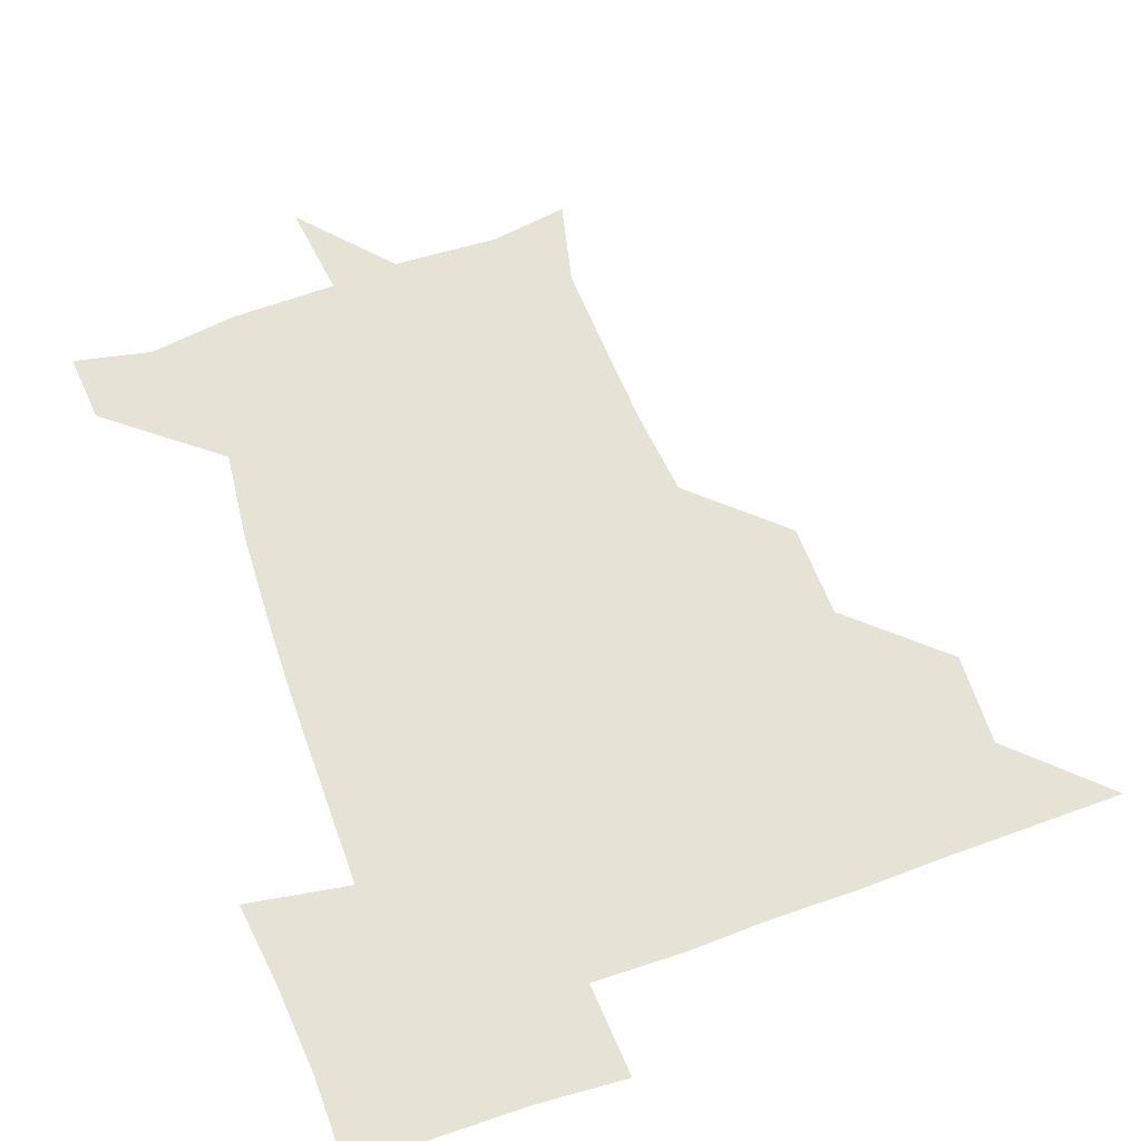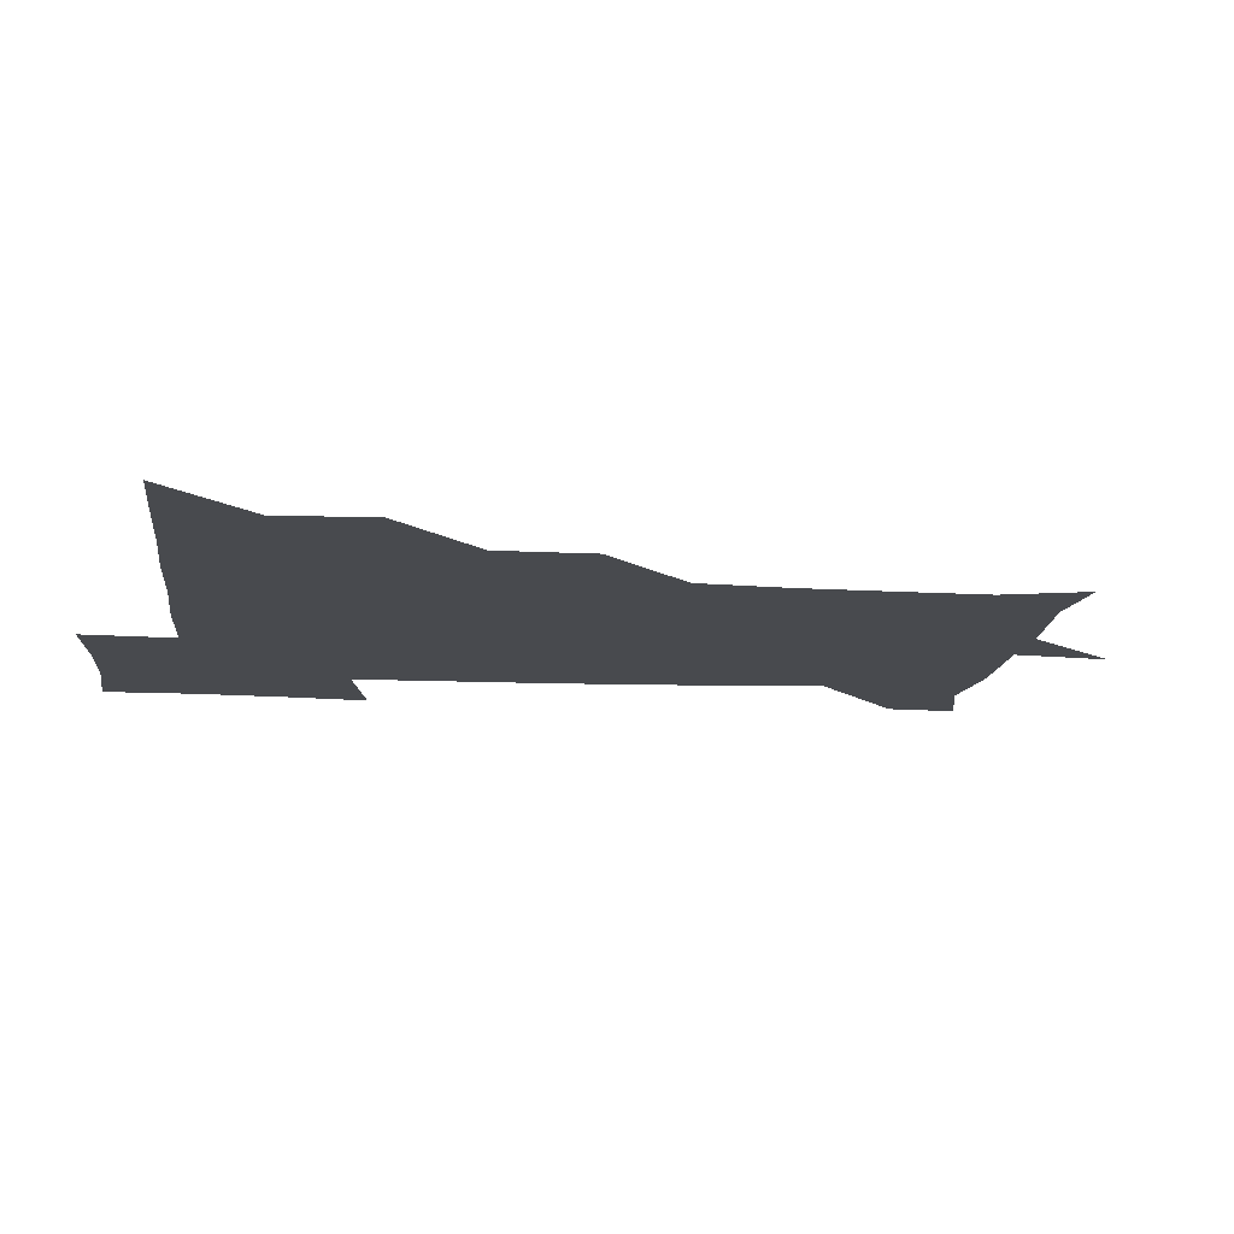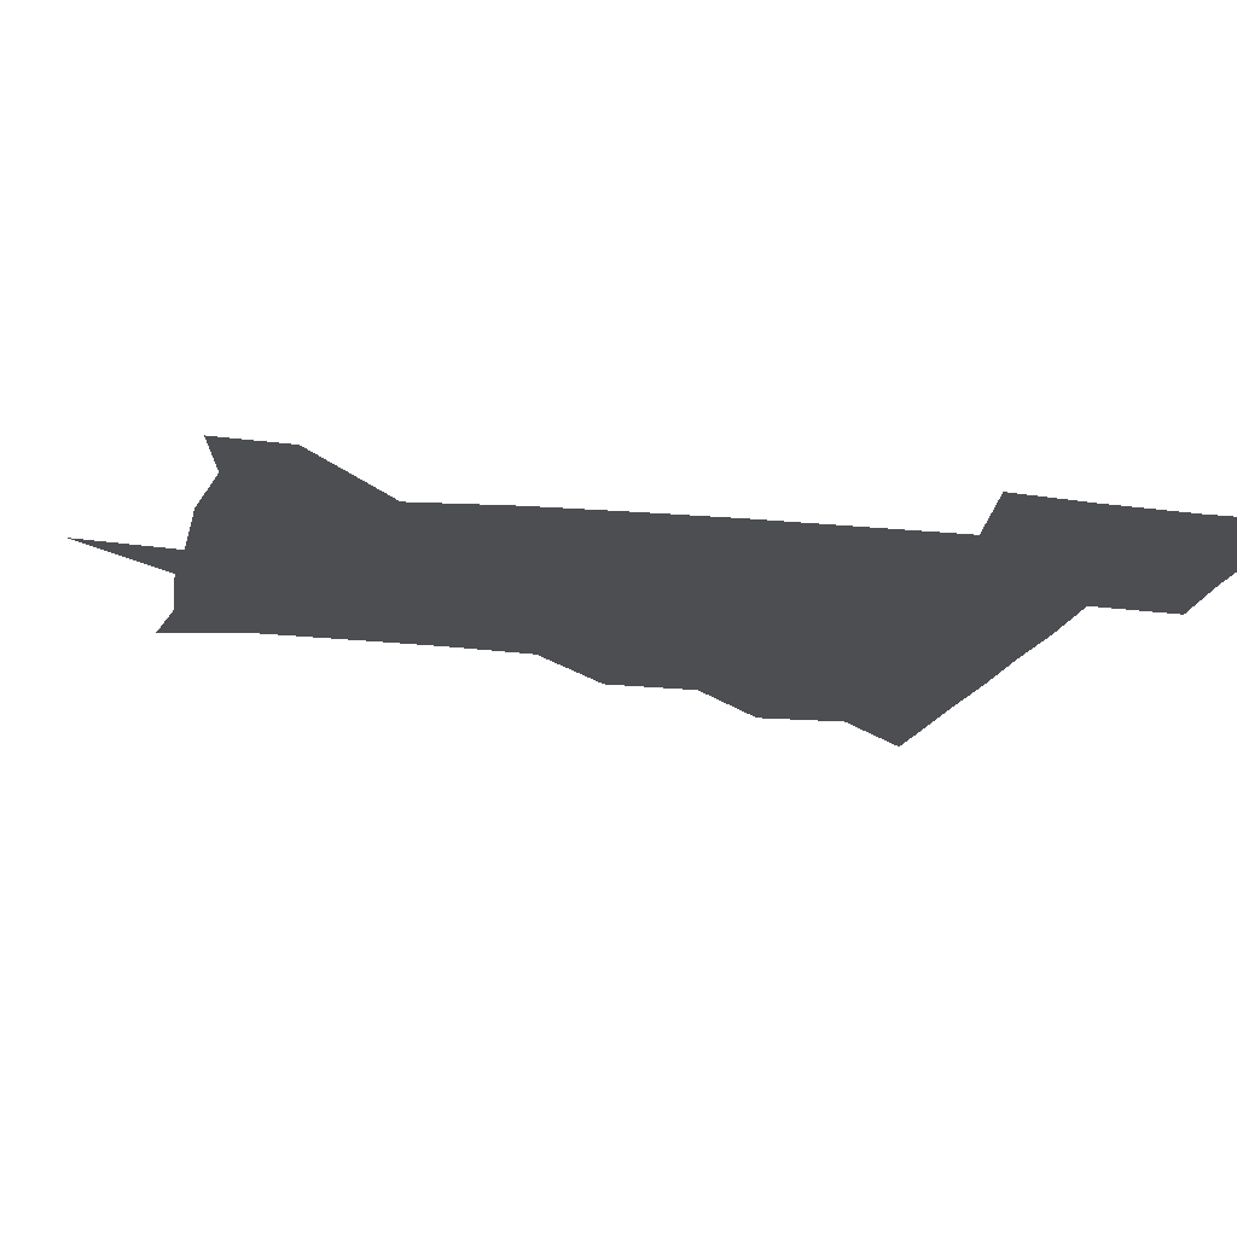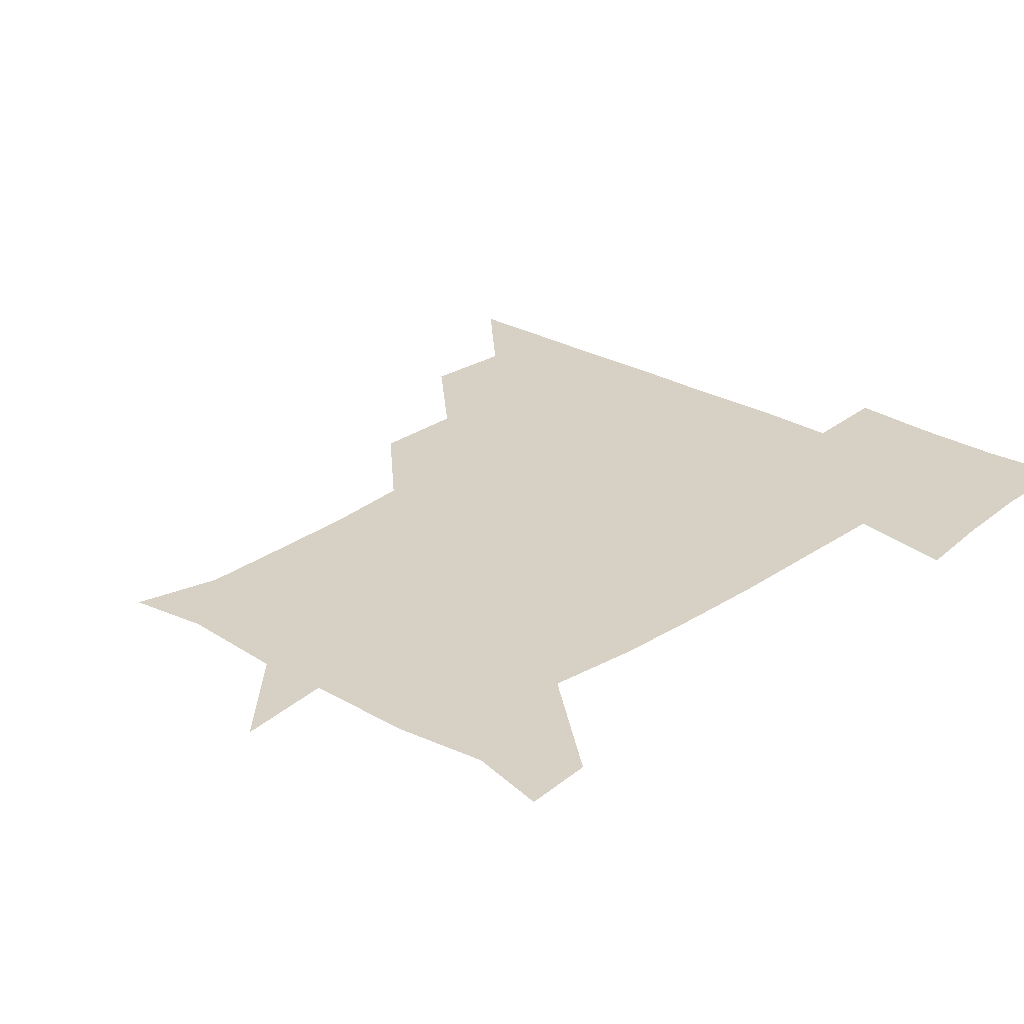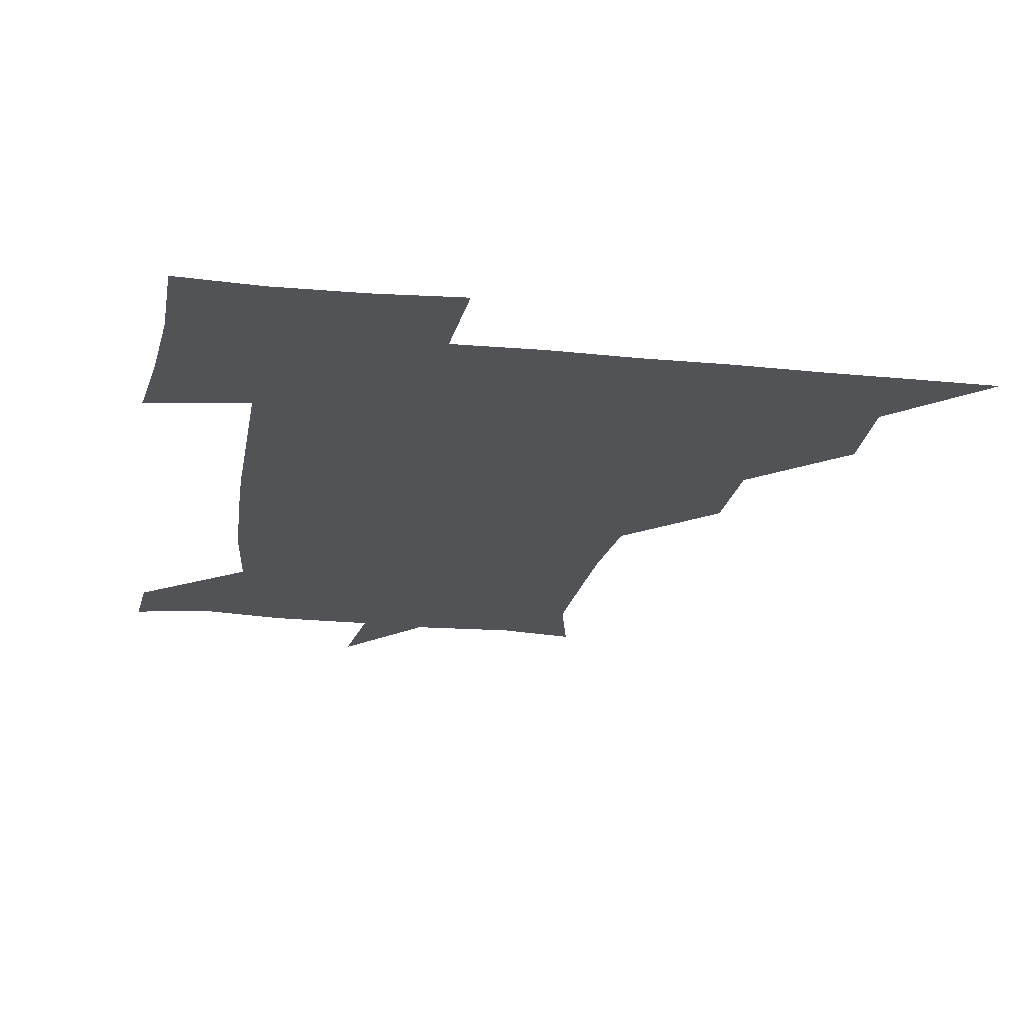
<metadata>
{"format":"obj","ext":"obj","renderer":"f3d","projection":"perspective","resolution":1024,"background":"white","views":[{"elev":63.0,"azim":159.7,"up":"+Z"},{"elev":-13.3,"azim":-96.2,"up":"+Z"},{"elev":-16.6,"azim":77.3,"up":"+Z"},{"elev":26.6,"azim":42.5,"up":"+Z"},{"elev":-21.9,"azim":170.0,"up":"+Z"}]}
</metadata>
<code>
v 451 450.8 0
v 480.3 389 0
v 481.8 420.7 0
v 481.1 450.9 0
v 512.3 327.3 0
v 511.9 359.7 0
v 511.9 391.5 0
v 511.9 421.2 0
v 511.3 450.9 0
v 540.6 177.7 0
v 547.6 206.2 0
v 546.8 237.2 0
v 545.8 267.8 0
v 543.1 298.4 0
v 542.4 332.2 0
v 542 362.3 0
v 541.8 391.9 0
v 541.6 421.1 0
v 540.9 451.4 0
v 567.5 181.6 0
v 573.5 212.4 0
v 573 243.3 0
v 573.6 272.9 0
v 571.9 302.5 0
v 571.8 332.7 0
v 571.4 362 0
v 571.8 392.2 0
v 571.2 421.2 0
v 571.1 450.8 0
v 604.1 179.4 0
v 602.5 213.1 0
v 601.4 241.3 0
v 601.1 274.3 0
v 601.2 302.1 0
v 601 333.2 0
v 601.3 362.3 0
v 601.3 392.1 0
v 601.6 421.1 0
v 600.6 451.5 0
v 631.3 147.8 0
v 627.6 180.6 0
v 630.2 213.9 0
v 630.8 243.7 0
v 629.9 274.3 0
v 630.3 304.7 0
v 630.4 333.2 0
v 630.7 363.9 0
v 630.9 392.3 0
v 631.2 421.5 0
v 632.1 450.5 0
v 630.3 482.6 0
v 664.6 180.7 0
v 658.6 214 0
v 657.5 242.7 0
v 659.2 272.5 0
v 659.6 302.2 0
v 660 331.6 0
v 659.7 363 0
v 660 393.5 0
v 660.2 422 0
v 660.7 450.8 0
v 660.8 480.1 0
v 695.1 184.7 0
v 687.3 212.6 0
v 682.3 234.2 0
v 686.1 266.3 0
v 687.9 297.4 0
v 689 327.6 0
v 689.3 359.2 0
v 689.6 395.3 0
v 687.6 422.4 0
v 688.4 450.1 0
v 691.3 479.3 0
v 721.9 178.8 0
v 720.3 202.8 0
v 725.4 388.9 0
v 722.2 417.4 0
v 720 448.6 0
v 720 481 0
f 3 4 1
f 6 7 2
f 2 7 3
f 7 8 3
f 3 8 4
f 8 9 4
f 14 15 5
f 5 15 6
f 15 16 6
f 6 16 7
f 16 17 7
f 7 17 8
f 17 18 8
f 8 18 9
f 18 19 9
f 10 20 11
f 20 21 11
f 11 21 12
f 21 22 12
f 12 22 13
f 22 23 13
f 13 23 14
f 23 24 14
f 14 24 15
f 24 25 15
f 15 25 16
f 25 26 16
f 16 26 17
f 26 27 17
f 17 27 18
f 27 28 18
f 18 28 19
f 28 29 19
f 20 30 21
f 30 31 21
f 21 31 22
f 31 32 22
f 22 32 23
f 32 33 23
f 23 33 24
f 33 34 24
f 24 34 25
f 34 35 25
f 25 35 26
f 35 36 26
f 26 36 27
f 36 37 27
f 27 37 28
f 37 38 28
f 28 38 29
f 38 39 29
f 40 41 30
f 30 41 31
f 41 42 31
f 31 42 32
f 42 43 32
f 32 43 33
f 43 44 33
f 33 44 34
f 44 45 34
f 34 45 35
f 45 46 35
f 35 46 36
f 46 47 36
f 36 47 37
f 47 48 37
f 37 48 38
f 48 49 38
f 38 49 39
f 49 50 39
f 41 52 42
f 52 53 42
f 42 53 43
f 53 54 43
f 43 54 44
f 54 55 44
f 44 55 45
f 55 56 45
f 45 56 46
f 56 57 46
f 46 57 47
f 57 58 47
f 47 58 48
f 58 59 48
f 48 59 49
f 59 60 49
f 49 60 50
f 60 61 50
f 50 61 51
f 61 62 51
f 52 63 53
f 63 64 53
f 53 64 54
f 64 65 54
f 54 65 55
f 65 66 55
f 55 66 56
f 66 67 56
f 56 67 57
f 67 68 57
f 57 68 58
f 68 69 58
f 58 69 59
f 69 70 59
f 59 70 60
f 70 71 60
f 60 71 61
f 71 72 61
f 61 72 62
f 72 73 62
f 63 74 64
f 74 75 64
f 64 75 65
f 70 76 71
f 76 77 71
f 71 77 72
f 77 78 72
f 72 78 73
f 78 79 73

</code>
